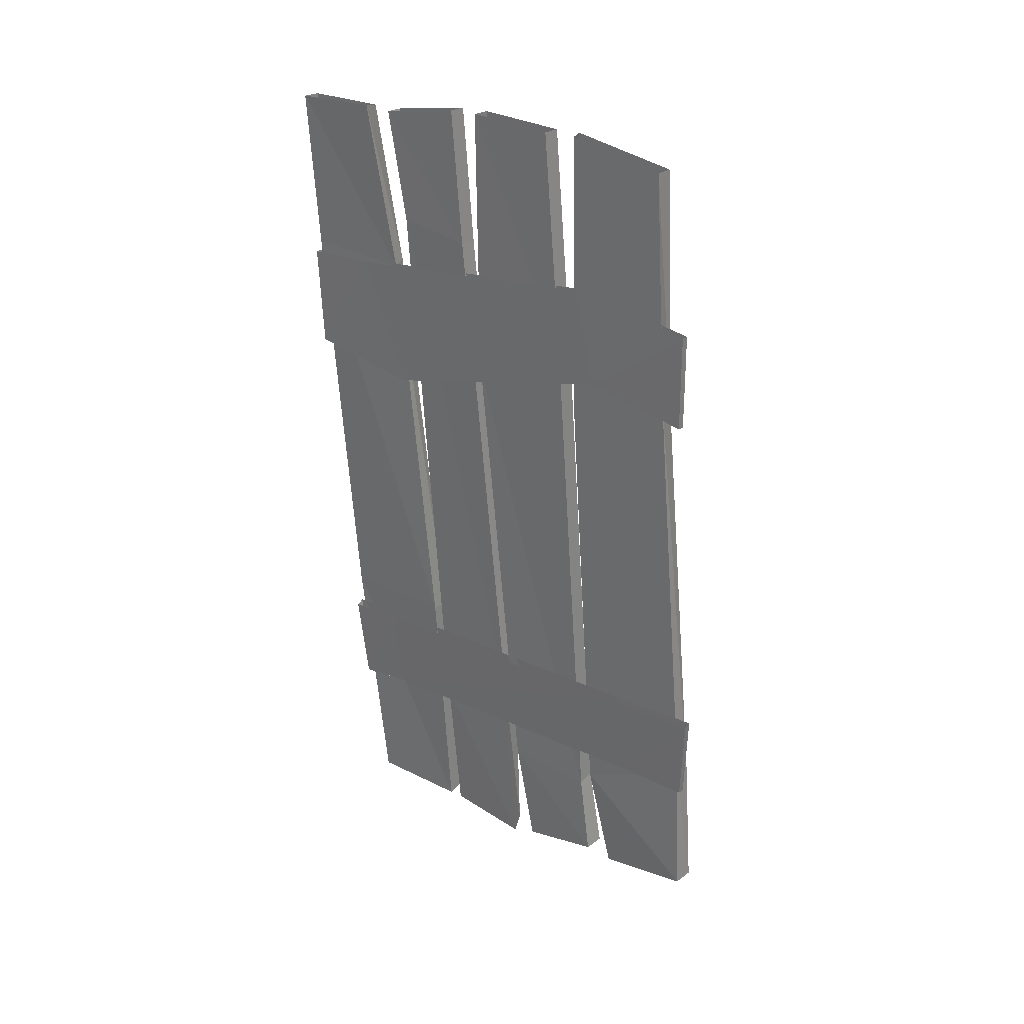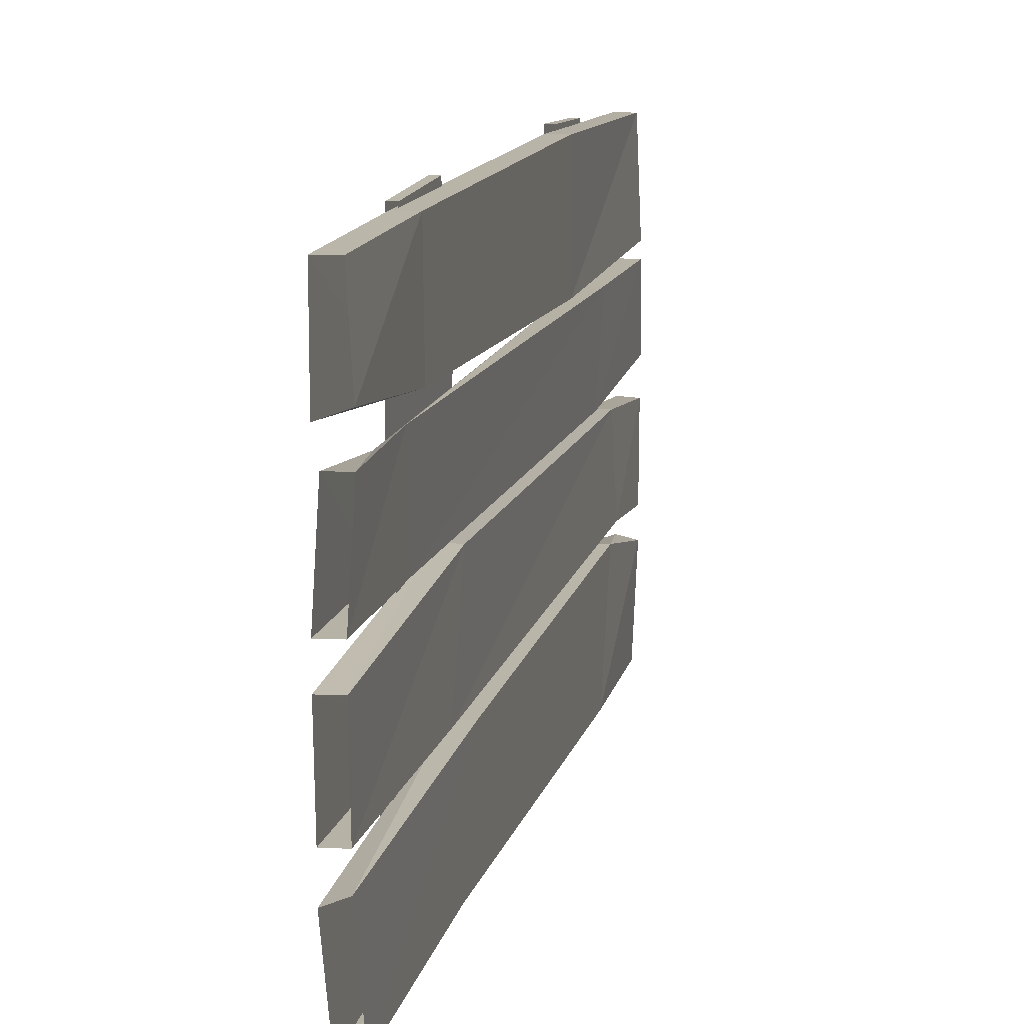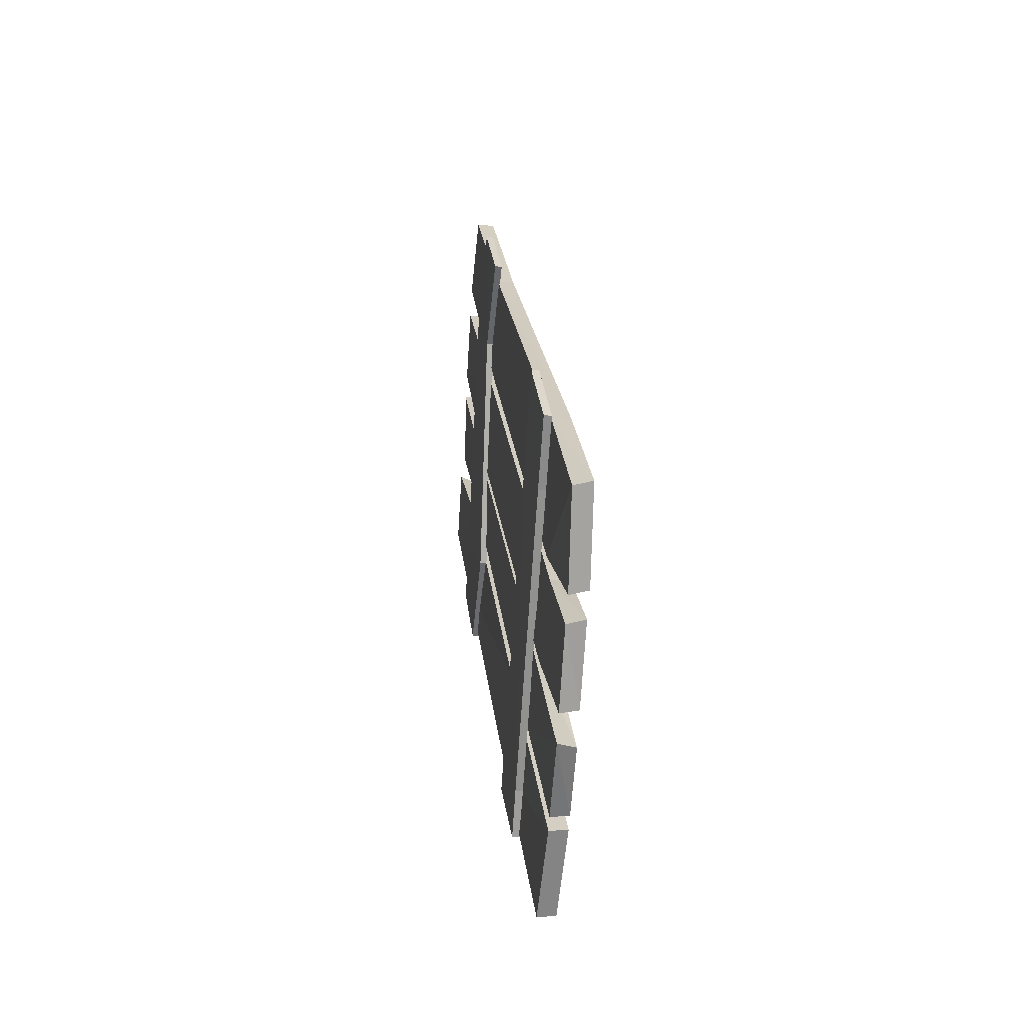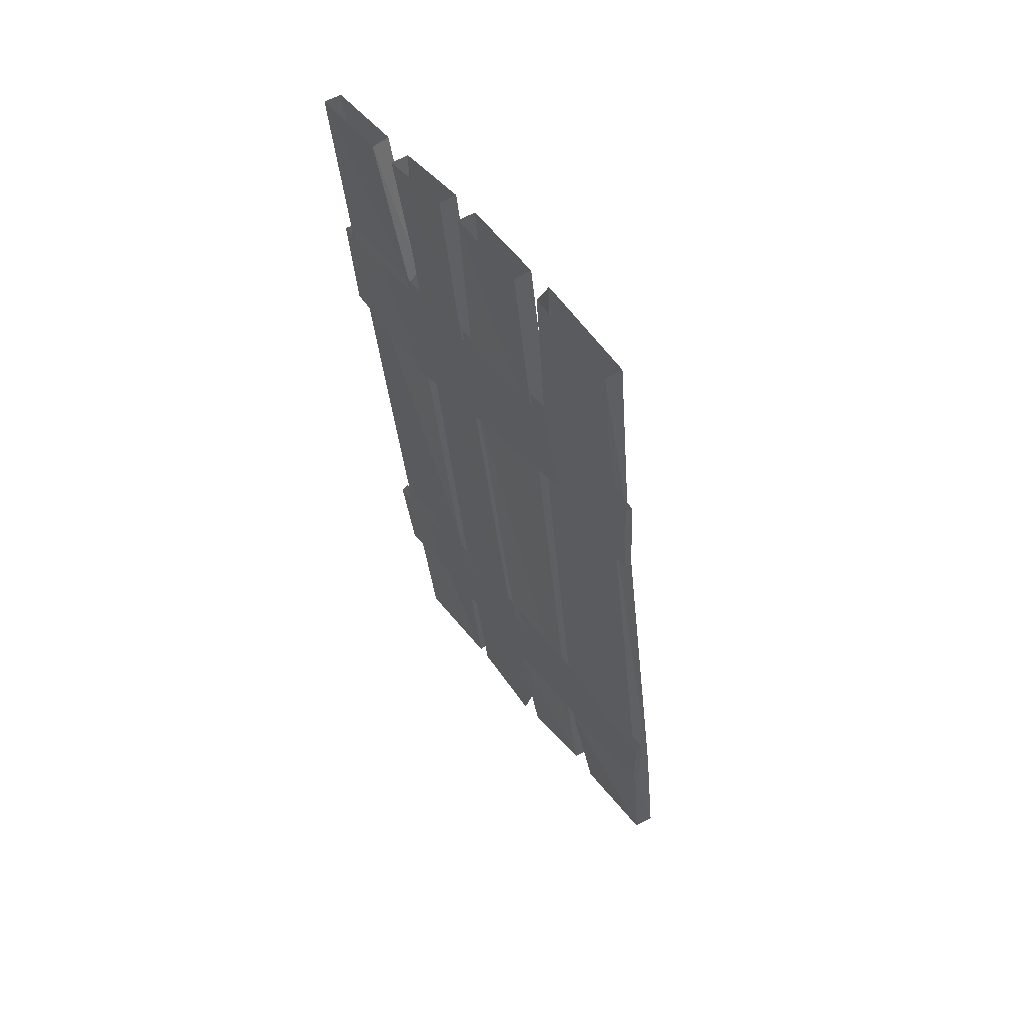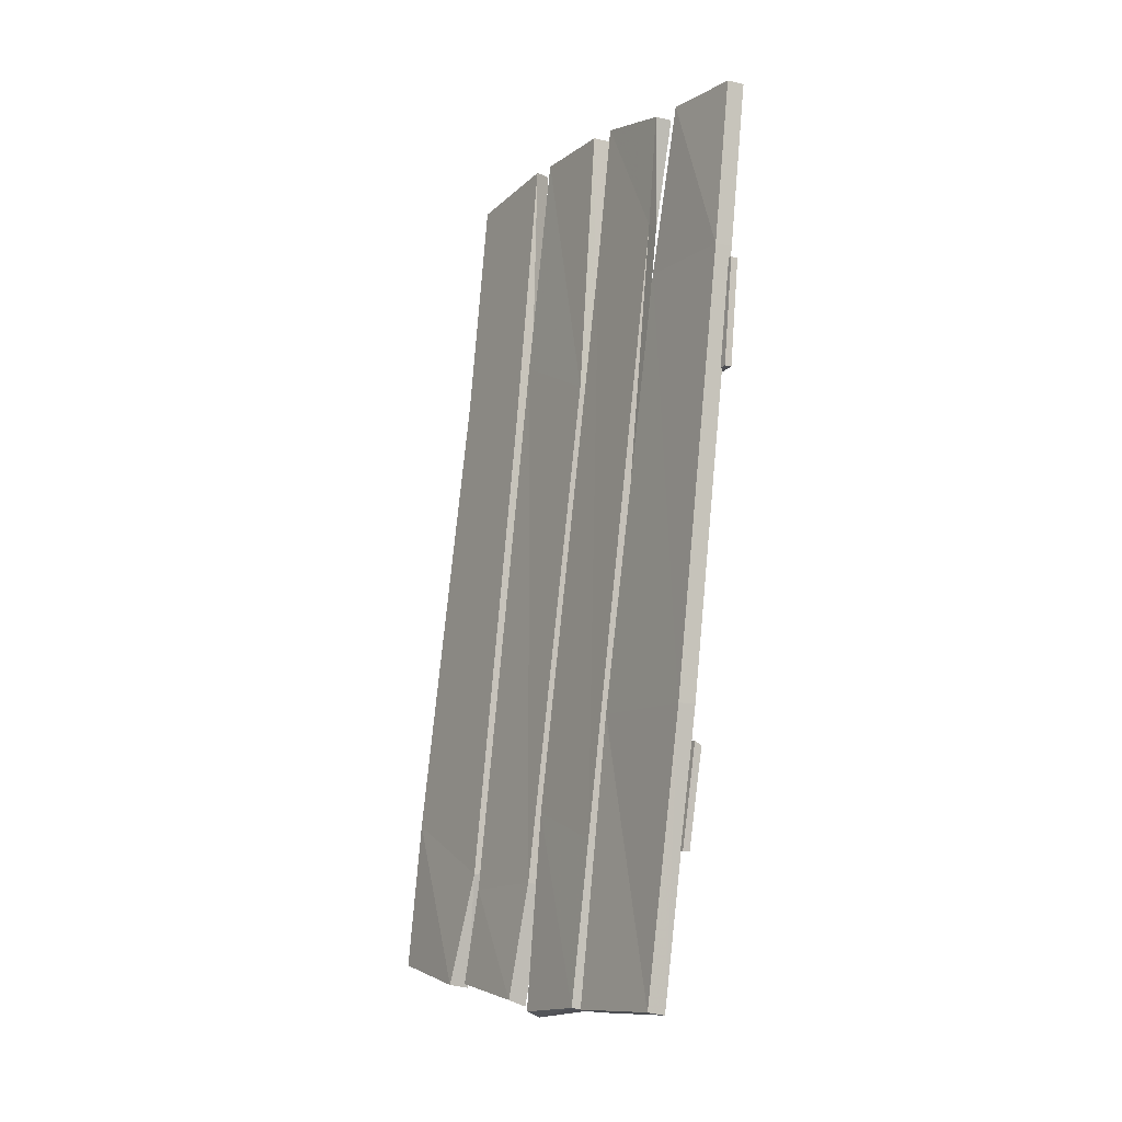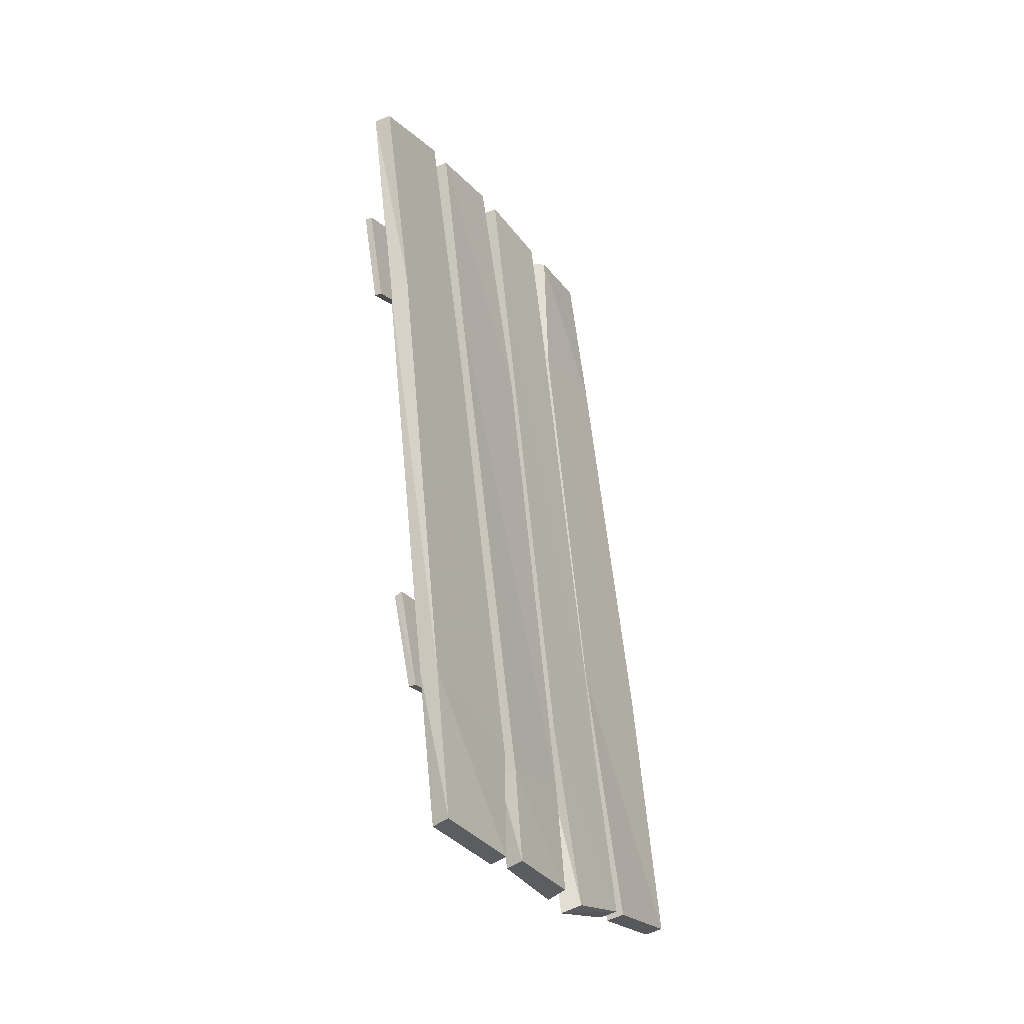
<metadata>
{"format":"obj","ext":"obj","renderer":"f3d","projection":"perspective","resolution":1024,"background":"white","views":[{"elev":23.4,"azim":127.5,"up":"+Y"},{"elev":12.5,"azim":-174.3,"up":"+Z"},{"elev":-66.5,"azim":176.4,"up":"+Y"},{"elev":49.5,"azim":144.2,"up":"+Y"},{"elev":-6.1,"azim":-32.5,"up":"+Y"},{"elev":-27.1,"azim":-150.4,"up":"+Y"}]}
</metadata>
<code>
v -0.25 -1.32 0.3594
v -0.25 -1.32 0.4844
v -0.2734 -1.516 0.4766
v -0.2734 -1.508 0.3672
v -0.25 -1.336 -0.2891
v -0.2734 -1.516 -0.3203
v -0.25 -1.336 -0.5
v -0.2734 -1.523 -0.4766
v -0.2891 -1.523 -0.4766
v -0.2656 -1.328 -0.5
v -0.2656 -1.328 -0.2891
v -0.2891 -1.516 -0.3203
v -0.2656 -1.312 0.3594
v -0.2891 -1.508 0.3672
v -0.2656 -1.312 0.4844
v -0.2891 -1.516 0.4766
v -0.1875 -0.5938 -0.5
v -0.1641 -0.3906 -0.5156
v -0.1484 -0.3906 -0.5156
v -0.1719 -0.5938 -0.5
v -0.1797 -0.5391 -0.2891
v -0.1562 -0.3359 -0.2578
v -0.1641 -0.5391 -0.2891
v -0.1953 -0.6484 0.25
v -0.1641 -0.375 0.3281
v -0.1797 -0.6484 0.25
v -0.1875 -0.5938 0.4844
v -0.1641 -0.375 0.4766
v -0.1719 -0.5938 0.4844
v -0.1484 -0.375 0.4766
v -0.1484 -0.375 0.3281
v -0.1406 -0.3359 -0.2578
v -0.1719 -0.4922 -0.1953
v -0.1172 -0.01562 -0.1953
v -0.1172 0 -0.01562
v -0.1797 -0.5703 0.02344
v -0.3047 -1.625 -0.1797
v -0.3438 -1.617 -0.1797
v -0.2109 -0.4844 -0.1953
v -0.1562 -0.01562 -0.1953
v -0.2188 -0.5625 0.02344
v -0.1562 0 -0.01562
v -0.2969 -1.602 0.007812
v -0.3281 -1.82 -0.1875
v -0.3672 -1.812 -0.1953
v -0.3672 -1.828 -0.01562
v -0.3359 -1.594 0.007812
v -0.3281 -1.844 -0.01562
v -0.2969 -1.258 0.2344
v -0.1953 -0.3672 0.2578
v -0.1641 -0.375 0.25
v -0.2578 -1.258 0.2344
v -0.3672 -1.82 0.25
v -0.3594 -1.805 0.4609
v -0.2969 -1.242 0.4766
v -0.1953 -0.3516 0.4688
v -0.1641 -0.02344 0.2969
v -0.1172 -0.01562 0.2812
v -0.1172 -0.01562 0.4609
v -0.1562 -0.3516 0.4688
v -0.2578 -1.242 0.4766
v -0.3281 -1.828 0.25
v -0.3203 -1.812 0.4609
v -0.1562 -0.01562 0.4609
v -0.3203 -1.453 0.03125
v -0.1875 -0.2891 0.04688
v -0.1484 -0.2891 0.04688
v -0.2812 -1.453 0.03125
v -0.3672 -1.844 0.05469
v -0.3672 -1.82 0.2188
v -0.3281 -1.5 0.2188
v -0.1875 -0.2578 0.2344
v -0.1562 0 0.04688
v -0.1172 0 0.04688
v -0.125 -0.02344 0.2266
v -0.1484 -0.2578 0.2031
v -0.2891 -1.5 0.2188
v -0.3281 -1.859 0.03906
v -0.3281 -1.828 0.2188
v -0.1641 -0.02344 0.2266
v -0.3281 -1.492 -0.4609
v -0.2188 -0.5391 -0.4453
v -0.1797 -0.5469 -0.4531
v -0.2891 -1.492 -0.4609
v -0.3594 -1.797 -0.4609
v -0.3672 -1.82 -0.2578
v -0.3359 -1.586 -0.2109
v -0.2266 -0.625 -0.2266
v -0.1641 -0.0625 -0.4609
v -0.125 -0.0625 -0.4609
v -0.1172 -0.01562 -0.2656
v -0.1875 -0.6328 -0.2266
v -0.2969 -1.586 -0.2109
v -0.3203 -1.805 -0.4531
v -0.3281 -1.828 -0.25
v -0.1562 -0.01562 -0.25
f 1 2 3
f 1 3 4
f 1 4 5
f 5 4 6
f 5 6 7
f 7 6 8
f 30 29 31
f 31 29 26
f 31 26 32
f 32 26 23
f 32 23 19
f 19 23 20
f 33 34 35
f 33 35 36
f 33 36 37
f 40 39 41
f 40 41 42
f 37 36 43
f 37 43 44
f 38 45 46
f 38 46 47
f 38 47 39
f 39 47 41
f 44 43 48
f 49 53 54
f 49 54 55
f 49 55 50
f 50 55 56
f 50 56 57
f 51 58 59
f 51 59 60
f 51 60 52
f 52 60 61
f 52 61 62
f 56 64 57
f 65 69 70
f 65 70 71
f 65 71 66
f 66 71 72
f 66 72 73
f 67 74 75
f 67 75 76
f 67 76 68
f 68 76 77
f 68 77 78
f 72 80 73
f 81 85 86
f 81 86 87
f 81 87 82
f 82 87 88
f 82 88 89
f 83 90 91
f 83 91 92
f 83 92 84
f 84 92 93
f 84 93 94
f 88 96 89
f 62 61 63
f 78 77 79
f 94 93 95
f 7 8 9
f 7 9 10
f 10 9 11
f 11 9 12
f 11 12 13
f 13 12 14
f 13 14 15
f 15 14 16
f 15 16 3
f 15 3 2
f 12 9 8
f 12 8 6
f 12 6 14
f 14 6 4
f 14 4 16
f 16 4 3
f 17 18 19
f 17 19 20
f 17 20 21
f 17 21 22
f 17 22 18
f 21 20 23
f 21 23 24
f 21 24 25
f 21 25 22
f 24 23 26
f 24 26 27
f 24 27 28
f 24 28 25
f 27 26 29
f 27 29 28
f 28 29 30
f 33 37 38
f 33 38 39
f 33 39 34
f 34 39 40
f 42 41 36
f 42 36 35
f 37 44 45
f 37 45 38
f 41 47 43
f 41 43 36
f 44 48 46
f 44 46 45
f 49 50 51
f 49 51 52
f 49 52 53
f 50 57 58
f 50 58 51
f 52 62 53
f 53 62 54
f 54 62 63
f 54 63 55
f 55 63 61
f 55 61 56
f 56 61 60
f 56 60 64
f 60 59 64
f 48 43 47
f 48 47 46
f 65 66 67
f 65 67 68
f 65 68 69
f 66 73 74
f 66 74 67
f 68 78 69
f 69 78 70
f 70 78 79
f 70 79 71
f 71 79 77
f 71 77 72
f 72 77 76
f 72 76 80
f 76 75 80
f 81 82 83
f 81 83 84
f 81 84 85
f 82 89 90
f 82 90 83
f 84 94 85
f 85 94 86
f 86 94 95
f 86 95 87
f 87 95 93
f 87 93 88
f 88 93 92
f 88 92 96
f 92 91 96

</code>
